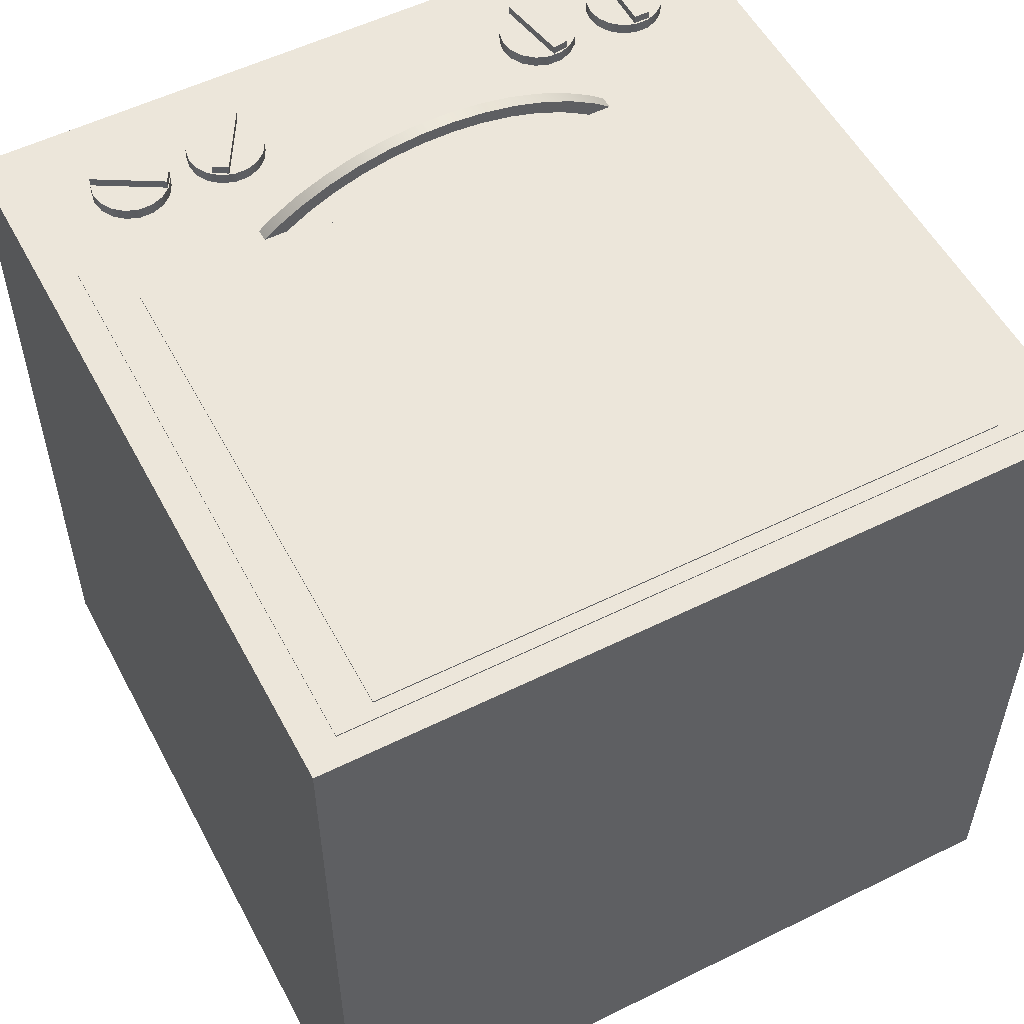
<metadata>
{"format":"obj","ext":"obj","renderer":"f3d","projection":"perspective","resolution":1024,"background":"white","views":[{"elev":54.4,"azim":-27.7,"up":"+Z"}]}
</metadata>
<code>
v  0 0 30.37
v  0 0 0.3677
v  30 0 0.3677
v  30 0 30.37
v  0 30 30.37
v  30 30 30.37
v  30 30 0.3677
v  0 30 0.3677
g Box001
f 1 2 3 4
f 5 6 7 8
f 1 4 6 5
f 4 3 7 6
f 3 2 8 7
f 2 1 5 8
v  2.897 1.611 29.48
v  2.897 20.98 29.48
v  27.1 20.98 29.48
v  27.1 1.611 29.48
v  2.897 1.611 30.48
v  27.1 1.611 30.48
v  27.1 20.98 30.48
v  2.897 20.98 30.48
g Box002
f 9 10 11 12
f 13 14 15 16
f 9 12 14 13
f 12 11 15 14
f 11 10 16 15
f 10 9 13 16
v  6.842 21.41 29.28
v  6.839 21.91 29.28
v  7.373 21.91 29
v  7.376 21.41 29
v  23.74 21.47 29.4
v  23.21 21.47 29.11
v  23.21 21.97 29.12
v  23.74 21.97 29.4
v  8.131 21.41 29.77
v  7.648 21.41 30.1
v  9.008 21.41 30.45
v  8.583 21.41 30.83
v  9.99 21.41 31.05
v  9.632 21.41 31.46
v  11.06 21.41 31.53
v  10.78 21.41 31.98
v  12.21 21.42 31.91
v  12 21.41 32.38
v  13.41 21.42 32.16
v  13.28 21.42 32.65
v  14.64 21.42 32.3
v  14.59 21.42 32.8
v  15.88 21.43 32.31
v  15.91 21.43 32.81
v  17.11 21.43 32.19
v  17.23 21.43 32.68
v  18.31 21.44 31.95
v  18.51 21.44 32.43
v  19.47 21.45 31.59
v  19.74 21.44 32.04
v  20.55 21.45 31.12
v  20.9 21.45 31.54
v  21.55 21.46 30.54
v  21.96 21.46 30.93
v  22.44 21.46 29.87
v  22.92 21.46 30.21
v  8.128 21.91 29.77
v  9.005 21.91 30.46
v  9.987 21.91 31.05
v  11.06 21.91 31.53
v  12.2 21.92 31.91
v  13.4 21.92 32.17
v  14.63 21.92 32.3
v  15.87 21.93 32.31
v  17.11 21.93 32.19
v  18.31 21.94 31.95
v  19.46 21.95 31.59
v  20.55 21.95 31.12
v  21.54 21.96 30.55
v  22.44 21.96 29.87
v  7.645 21.91 30.1
v  8.58 21.91 30.83
v  9.628 21.91 31.46
v  10.77 21.91 31.98
v  11.99 21.91 32.38
v  13.27 21.92 32.66
v  14.58 21.92 32.8
v  15.91 21.93 32.81
v  17.23 21.93 32.68
v  18.51 21.94 32.43
v  19.74 21.94 32.05
v  20.9 21.95 31.54
v  21.96 21.96 30.93
v  22.91 21.96 30.21
g Box003
f 17 18 19 20
f 21 22 23 24
f 17 20 25 26
f 26 25 27 28
f 28 27 29 30
f 30 29 31 32
f 32 31 33 34
f 34 33 35 36
f 36 35 37 38
f 38 37 39 40
f 40 39 41 42
f 42 41 43 44
f 44 43 45 46
f 46 45 47 48
f 48 47 49 50
f 50 49 51 52
f 52 51 22 21
f 20 19 53 25
f 25 53 54 27
f 27 54 55 29
f 29 55 56 31
f 31 56 57 33
f 33 57 58 35
f 35 58 59 37
f 37 59 60 39
f 39 60 61 41
f 41 61 62 43
f 43 62 63 45
f 45 63 64 47
f 47 64 65 49
f 49 65 66 51
f 51 66 23 22
f 19 18 67 53
f 53 67 68 54
f 54 68 69 55
f 55 69 70 56
f 56 70 71 57
f 57 71 72 58
f 58 72 73 59
f 59 73 74 60
f 60 74 75 61
f 61 75 76 62
f 62 76 77 63
f 63 77 78 64
f 64 78 79 65
f 65 79 80 66
f 66 80 24 23
f 18 17 26 67
f 67 26 28 68
f 68 28 30 69
f 69 30 32 70
f 70 32 34 71
f 71 34 36 72
f 72 36 38 73
f 73 38 40 74
f 74 40 42 75
f 75 42 44 76
f 76 44 46 77
f 77 46 48 78
f 78 48 50 79
f 79 50 52 80
f 80 52 21 24
v  1.304 1.043 29.42
v  1.304 22.96 29.42
v  28.7 22.96 29.42
v  28.7 1.043 29.42
v  1.304 1.043 30.42
v  28.7 1.043 30.42
v  28.7 22.96 30.42
v  1.304 22.96 30.42
g Box004
f 81 82 83 84
f 85 86 87 88
f 81 84 86 85
f 84 83 87 86
f 83 82 88 87
f 82 81 85 88
v  25.81 26.09 30
v  26.96 27.05 30
v  27.22 26.6 30
v  27.31 26.09 30
v  26.07 27.57 30
v  26.56 27.39 30
v  25.06 27.39 30
v  25.55 27.57 30
v  24.4 26.6 30
v  24.67 27.05 30
v  24.4 25.58 30
v  24.31 26.09 30
v  25.06 24.79 30
v  24.67 25.12 30
v  26.07 24.61 30
v  25.55 24.61 30
v  26.96 25.12 30
v  26.56 24.79 30
v  27.22 25.58 30
v  27.22 26.6 30.16
v  27.31 26.09 30.16
v  26.96 27.05 30.16
v  26.56 27.39 30.16
v  26.07 27.57 30.16
v  25.55 27.57 30.16
v  25.06 27.39 30.16
v  24.67 27.05 30.16
v  24.4 26.6 30.16
v  24.31 26.09 30.16
v  24.4 25.58 30.16
v  24.67 25.12 30.16
v  25.06 24.79 30.16
v  25.55 24.61 30.16
v  26.07 24.61 30.16
v  26.56 24.79 30.16
v  26.96 25.12 30.16
v  27.22 25.58 30.16
v  27.22 26.6 30.32
v  27.31 26.09 30.32
v  26.96 27.05 30.32
v  26.56 27.39 30.32
v  26.07 27.57 30.32
v  25.55 27.57 30.32
v  25.06 27.39 30.32
v  24.67 27.05 30.32
v  24.4 26.6 30.32
v  24.31 26.09 30.32
v  24.4 25.58 30.32
v  24.67 25.12 30.32
v  25.06 24.79 30.32
v  25.55 24.61 30.32
v  26.07 24.61 30.32
v  26.56 24.79 30.32
v  26.96 25.12 30.32
v  27.22 25.58 30.32
v  27.22 26.6 30.48
v  27.31 26.09 30.48
v  26.96 27.05 30.48
v  26.56 27.39 30.48
v  26.07 27.57 30.48
v  25.55 27.57 30.48
v  25.06 27.39 30.48
v  24.67 27.05 30.48
v  24.4 26.6 30.48
v  24.31 26.09 30.48
v  24.4 25.58 30.48
v  24.67 25.12 30.48
v  25.06 24.79 30.48
v  25.55 24.61 30.48
v  26.07 24.61 30.48
v  26.56 24.79 30.48
v  26.96 25.12 30.48
v  27.22 25.58 30.48
v  27.22 26.6 30.64
v  27.31 26.09 30.64
v  26.96 27.05 30.64
v  26.56 27.39 30.64
v  26.07 27.57 30.64
v  25.55 27.57 30.64
v  25.06 27.39 30.64
v  24.67 27.05 30.64
v  24.4 26.6 30.64
v  24.31 26.09 30.64
v  24.4 25.58 30.64
v  24.67 25.12 30.64
v  25.06 24.79 30.64
v  25.55 24.61 30.64
v  26.07 24.61 30.64
v  26.56 24.79 30.64
v  26.96 25.12 30.64
v  27.22 25.58 30.64
v  27.22 26.6 30.8
v  27.31 26.09 30.8
v  26.96 27.05 30.8
v  26.56 27.39 30.8
v  26.07 27.57 30.8
v  25.55 27.57 30.8
v  25.06 27.39 30.8
v  24.67 27.05 30.8
v  24.4 26.6 30.8
v  24.31 26.09 30.8
v  24.4 25.58 30.8
v  24.67 25.12 30.8
v  25.06 24.79 30.8
v  25.55 24.61 30.8
v  26.07 24.61 30.8
v  26.56 24.79 30.8
v  26.96 25.12 30.8
v  27.22 25.58 30.8
v  25.81 26.09 30.8
g Cylinder002
f 89 90 91 92
f 89 93 94 90
f 89 95 96 93
f 89 97 98 95
f 89 99 100 97
f 89 101 102 99
f 89 103 104 101
f 89 105 106 103
f 89 92 107 105
f 92 91 108 109
f 91 90 110 108
f 90 94 111 110
f 94 93 112 111
f 93 96 113 112
f 96 95 114 113
f 95 98 115 114
f 98 97 116 115
f 97 100 117 116
f 100 99 118 117
f 99 102 119 118
f 102 101 120 119
f 101 104 121 120
f 104 103 122 121
f 103 106 123 122
f 106 105 124 123
f 105 107 125 124
f 107 92 109 125
f 109 108 126 127
f 108 110 128 126
f 110 111 129 128
f 111 112 130 129
f 112 113 131 130
f 113 114 132 131
f 114 115 133 132
f 115 116 134 133
f 116 117 135 134
f 117 118 136 135
f 118 119 137 136
f 119 120 138 137
f 120 121 139 138
f 121 122 140 139
f 122 123 141 140
f 123 124 142 141
f 124 125 143 142
f 125 109 127 143
f 127 126 144 145
f 126 128 146 144
f 128 129 147 146
f 129 130 148 147
f 130 131 149 148
f 131 132 150 149
f 132 133 151 150
f 133 134 152 151
f 134 135 153 152
f 135 136 154 153
f 136 137 155 154
f 137 138 156 155
f 138 139 157 156
f 139 140 158 157
f 140 141 159 158
f 141 142 160 159
f 142 143 161 160
f 143 127 145 161
f 145 144 162 163
f 144 146 164 162
f 146 147 165 164
f 147 148 166 165
f 148 149 167 166
f 149 150 168 167
f 150 151 169 168
f 151 152 170 169
f 152 153 171 170
f 153 154 172 171
f 154 155 173 172
f 155 156 174 173
f 156 157 175 174
f 157 158 176 175
f 158 159 177 176
f 159 160 178 177
f 160 161 179 178
f 161 145 163 179
f 163 162 180 181
f 162 164 182 180
f 164 165 183 182
f 165 166 184 183
f 166 167 185 184
f 167 168 186 185
f 168 169 187 186
f 169 170 188 187
f 170 171 189 188
f 171 172 190 189
f 172 173 191 190
f 173 174 192 191
f 174 175 193 192
f 175 176 194 193
f 176 177 195 194
f 177 178 196 195
f 178 179 197 196
f 179 163 181 197
f 198 197 181 180
f 198 180 182 183
f 198 183 184 185
f 198 185 186 187
f 198 187 188 189
f 198 189 190 191
f 198 191 192 193
f 198 193 194 195
f 198 195 196 197
v  25.5 24.63 30.86
v  25.5 27.53 30.86
v  26.14 27.53 30.86
v  26.14 24.63 30.86
v  25.5 24.63 31.19
v  26.14 24.63 31.19
v  26.14 27.53 31.19
v  25.5 27.53 31.19
g Box005
f 199 200 201 202
f 203 204 205 206
f 199 202 204 203
f 202 201 205 204
f 201 200 206 205
f 200 199 203 206
v  21.95 26.09 30
v  23.1 27.05 30
v  23.36 26.6 30
v  23.45 26.09 30
v  22.21 27.57 30
v  22.7 27.39 30
v  21.2 27.39 30
v  21.69 27.57 30
v  20.54 26.6 30
v  20.8 27.05 30
v  20.54 25.58 30
v  20.45 26.09 30
v  21.2 24.79 30
v  20.8 25.12 30
v  22.21 24.61 30
v  21.69 24.61 30
v  23.1 25.12 30
v  22.7 24.79 30
v  23.36 25.58 30
v  23.36 26.6 30.16
v  23.45 26.09 30.16
v  23.1 27.05 30.16
v  22.7 27.39 30.16
v  22.21 27.57 30.16
v  21.69 27.57 30.16
v  21.2 27.39 30.16
v  20.8 27.05 30.16
v  20.54 26.6 30.16
v  20.45 26.09 30.16
v  20.54 25.58 30.16
v  20.8 25.12 30.16
v  21.2 24.79 30.16
v  21.69 24.61 30.16
v  22.21 24.61 30.16
v  22.7 24.79 30.16
v  23.1 25.12 30.16
v  23.36 25.58 30.16
v  23.36 26.6 30.32
v  23.45 26.09 30.32
v  23.1 27.05 30.32
v  22.7 27.39 30.32
v  22.21 27.57 30.32
v  21.69 27.57 30.32
v  21.2 27.39 30.32
v  20.8 27.05 30.32
v  20.54 26.6 30.32
v  20.45 26.09 30.32
v  20.54 25.58 30.32
v  20.8 25.12 30.32
v  21.2 24.79 30.32
v  21.69 24.61 30.32
v  22.21 24.61 30.32
v  22.7 24.79 30.32
v  23.1 25.12 30.32
v  23.36 25.58 30.32
v  23.36 26.6 30.48
v  23.45 26.09 30.48
v  23.1 27.05 30.48
v  22.7 27.39 30.48
v  22.21 27.57 30.48
v  21.69 27.57 30.48
v  21.2 27.39 30.48
v  20.8 27.05 30.48
v  20.54 26.6 30.48
v  20.45 26.09 30.48
v  20.54 25.58 30.48
v  20.8 25.12 30.48
v  21.2 24.79 30.48
v  21.69 24.61 30.48
v  22.21 24.61 30.48
v  22.7 24.79 30.48
v  23.1 25.12 30.48
v  23.36 25.58 30.48
v  23.36 26.6 30.64
v  23.45 26.09 30.64
v  23.1 27.05 30.64
v  22.7 27.39 30.64
v  22.21 27.57 30.64
v  21.69 27.57 30.64
v  21.2 27.39 30.64
v  20.8 27.05 30.64
v  20.54 26.6 30.64
v  20.45 26.09 30.64
v  20.54 25.58 30.64
v  20.8 25.12 30.64
v  21.2 24.79 30.64
v  21.69 24.61 30.64
v  22.21 24.61 30.64
v  22.7 24.79 30.64
v  23.1 25.12 30.64
v  23.36 25.58 30.64
v  23.36 26.6 30.8
v  23.45 26.09 30.8
v  23.1 27.05 30.8
v  22.7 27.39 30.8
v  22.21 27.57 30.8
v  21.69 27.57 30.8
v  21.2 27.39 30.8
v  20.8 27.05 30.8
v  20.54 26.6 30.8
v  20.45 26.09 30.8
v  20.54 25.58 30.8
v  20.8 25.12 30.8
v  21.2 24.79 30.8
v  21.69 24.61 30.8
v  22.21 24.61 30.8
v  22.7 24.79 30.8
v  23.1 25.12 30.8
v  23.36 25.58 30.8
v  21.95 26.09 30.8
g Cylinder005
f 207 208 209 210
f 207 211 212 208
f 207 213 214 211
f 207 215 216 213
f 207 217 218 215
f 207 219 220 217
f 207 221 222 219
f 207 223 224 221
f 207 210 225 223
f 210 209 226 227
f 209 208 228 226
f 208 212 229 228
f 212 211 230 229
f 211 214 231 230
f 214 213 232 231
f 213 216 233 232
f 216 215 234 233
f 215 218 235 234
f 218 217 236 235
f 217 220 237 236
f 220 219 238 237
f 219 222 239 238
f 222 221 240 239
f 221 224 241 240
f 224 223 242 241
f 223 225 243 242
f 225 210 227 243
f 227 226 244 245
f 226 228 246 244
f 228 229 247 246
f 229 230 248 247
f 230 231 249 248
f 231 232 250 249
f 232 233 251 250
f 233 234 252 251
f 234 235 253 252
f 235 236 254 253
f 236 237 255 254
f 237 238 256 255
f 238 239 257 256
f 239 240 258 257
f 240 241 259 258
f 241 242 260 259
f 242 243 261 260
f 243 227 245 261
f 245 244 262 263
f 244 246 264 262
f 246 247 265 264
f 247 248 266 265
f 248 249 267 266
f 249 250 268 267
f 250 251 269 268
f 251 252 270 269
f 252 253 271 270
f 253 254 272 271
f 254 255 273 272
f 255 256 274 273
f 256 257 275 274
f 257 258 276 275
f 258 259 277 276
f 259 260 278 277
f 260 261 279 278
f 261 245 263 279
f 263 262 280 281
f 262 264 282 280
f 264 265 283 282
f 265 266 284 283
f 266 267 285 284
f 267 268 286 285
f 268 269 287 286
f 269 270 288 287
f 270 271 289 288
f 271 272 290 289
f 272 273 291 290
f 273 274 292 291
f 274 275 293 292
f 275 276 294 293
f 276 277 295 294
f 277 278 296 295
f 278 279 297 296
f 279 263 281 297
f 281 280 298 299
f 280 282 300 298
f 282 283 301 300
f 283 284 302 301
f 284 285 303 302
f 285 286 304 303
f 286 287 305 304
f 287 288 306 305
f 288 289 307 306
f 289 290 308 307
f 290 291 309 308
f 291 292 310 309
f 292 293 311 310
f 293 294 312 311
f 294 295 313 312
f 295 296 314 313
f 296 297 315 314
f 297 281 299 315
f 316 315 299 298
f 316 298 300 301
f 316 301 302 303
f 316 303 304 305
f 316 305 306 307
f 316 307 308 309
f 316 309 310 311
f 316 311 312 313
f 316 313 314 315
v  21.89 24.6 30.86
v  21.38 27.45 30.86
v  22.01 27.57 30.86
v  22.52 24.71 30.86
v  21.89 24.6 31.19
v  22.52 24.71 31.19
v  22.01 27.57 31.19
v  21.38 27.45 31.19
g Box006
f 317 318 319 320
f 321 322 323 324
f 317 320 322 321
f 320 319 323 322
f 319 318 324 323
f 318 317 321 324
v  4.706 26.09 30
v  5.855 27.05 30
v  6.116 26.6 30
v  6.206 26.09 30
v  4.967 27.57 30
v  5.456 27.39 30
v  3.956 27.39 30
v  4.446 27.57 30
v  3.297 26.6 30
v  3.557 27.05 30
v  3.297 25.58 30
v  3.206 26.09 30
v  3.956 24.79 30
v  3.557 25.12 30
v  4.967 24.61 30
v  4.446 24.61 30
v  5.855 25.12 30
v  5.456 24.79 30
v  6.116 25.58 30
v  6.116 26.6 30.16
v  6.206 26.09 30.16
v  5.855 27.05 30.16
v  5.456 27.39 30.16
v  4.967 27.57 30.16
v  4.446 27.57 30.16
v  3.956 27.39 30.16
v  3.557 27.05 30.16
v  3.297 26.6 30.16
v  3.206 26.09 30.16
v  3.297 25.58 30.16
v  3.557 25.12 30.16
v  3.956 24.79 30.16
v  4.446 24.61 30.16
v  4.967 24.61 30.16
v  5.456 24.79 30.16
v  5.855 25.12 30.16
v  6.116 25.58 30.16
v  6.116 26.6 30.32
v  6.206 26.09 30.32
v  5.855 27.05 30.32
v  5.456 27.39 30.32
v  4.967 27.57 30.32
v  4.446 27.57 30.32
v  3.956 27.39 30.32
v  3.557 27.05 30.32
v  3.297 26.6 30.32
v  3.206 26.09 30.32
v  3.297 25.58 30.32
v  3.557 25.12 30.32
v  3.956 24.79 30.32
v  4.446 24.61 30.32
v  4.967 24.61 30.32
v  5.456 24.79 30.32
v  5.855 25.12 30.32
v  6.116 25.58 30.32
v  6.116 26.6 30.48
v  6.206 26.09 30.48
v  5.855 27.05 30.48
v  5.456 27.39 30.48
v  4.967 27.57 30.48
v  4.446 27.57 30.48
v  3.956 27.39 30.48
v  3.557 27.05 30.48
v  3.297 26.6 30.48
v  3.206 26.09 30.48
v  3.297 25.58 30.48
v  3.557 25.12 30.48
v  3.956 24.79 30.48
v  4.446 24.61 30.48
v  4.967 24.61 30.48
v  5.456 24.79 30.48
v  5.855 25.12 30.48
v  6.116 25.58 30.48
v  6.116 26.6 30.64
v  6.206 26.09 30.64
v  5.855 27.05 30.64
v  5.456 27.39 30.64
v  4.967 27.57 30.64
v  4.446 27.57 30.64
v  3.956 27.39 30.64
v  3.557 27.05 30.64
v  3.297 26.6 30.64
v  3.206 26.09 30.64
v  3.297 25.58 30.64
v  3.557 25.12 30.64
v  3.956 24.79 30.64
v  4.446 24.61 30.64
v  4.967 24.61 30.64
v  5.456 24.79 30.64
v  5.855 25.12 30.64
v  6.116 25.58 30.64
v  6.116 26.6 30.8
v  6.206 26.09 30.8
v  5.855 27.05 30.8
v  5.456 27.39 30.8
v  4.967 27.57 30.8
v  4.446 27.57 30.8
v  3.956 27.39 30.8
v  3.557 27.05 30.8
v  3.297 26.6 30.8
v  3.206 26.09 30.8
v  3.297 25.58 30.8
v  3.557 25.12 30.8
v  3.956 24.79 30.8
v  4.446 24.61 30.8
v  4.967 24.61 30.8
v  5.456 24.79 30.8
v  5.855 25.12 30.8
v  6.116 25.58 30.8
v  4.706 26.09 30.8
g Cylinder006
f 325 326 327 328
f 325 329 330 326
f 325 331 332 329
f 325 333 334 331
f 325 335 336 333
f 325 337 338 335
f 325 339 340 337
f 325 341 342 339
f 325 328 343 341
f 328 327 344 345
f 327 326 346 344
f 326 330 347 346
f 330 329 348 347
f 329 332 349 348
f 332 331 350 349
f 331 334 351 350
f 334 333 352 351
f 333 336 353 352
f 336 335 354 353
f 335 338 355 354
f 338 337 356 355
f 337 340 357 356
f 340 339 358 357
f 339 342 359 358
f 342 341 360 359
f 341 343 361 360
f 343 328 345 361
f 345 344 362 363
f 344 346 364 362
f 346 347 365 364
f 347 348 366 365
f 348 349 367 366
f 349 350 368 367
f 350 351 369 368
f 351 352 370 369
f 352 353 371 370
f 353 354 372 371
f 354 355 373 372
f 355 356 374 373
f 356 357 375 374
f 357 358 376 375
f 358 359 377 376
f 359 360 378 377
f 360 361 379 378
f 361 345 363 379
f 363 362 380 381
f 362 364 382 380
f 364 365 383 382
f 365 366 384 383
f 366 367 385 384
f 367 368 386 385
f 368 369 387 386
f 369 370 388 387
f 370 371 389 388
f 371 372 390 389
f 372 373 391 390
f 373 374 392 391
f 374 375 393 392
f 375 376 394 393
f 376 377 395 394
f 377 378 396 395
f 378 379 397 396
f 379 363 381 397
f 381 380 398 399
f 380 382 400 398
f 382 383 401 400
f 383 384 402 401
f 384 385 403 402
f 385 386 404 403
f 386 387 405 404
f 387 388 406 405
f 388 389 407 406
f 389 390 408 407
f 390 391 409 408
f 391 392 410 409
f 392 393 411 410
f 393 394 412 411
f 394 395 413 412
f 395 396 414 413
f 396 397 415 414
f 397 381 399 415
f 399 398 416 417
f 398 400 418 416
f 400 401 419 418
f 401 402 420 419
f 402 403 421 420
f 403 404 422 421
f 404 405 423 422
f 405 406 424 423
f 406 407 425 424
f 407 408 426 425
f 408 409 427 426
f 409 410 428 427
f 410 411 429 428
f 411 412 430 429
f 412 413 431 430
f 413 414 432 431
f 414 415 433 432
f 415 399 417 433
f 434 433 417 416
f 434 416 418 419
f 434 419 420 421
f 434 421 422 423
f 434 423 424 425
f 434 425 426 427
f 434 427 428 429
f 434 429 430 431
f 434 431 432 433
v  5.806 25.08 30.86
v  3.294 26.53 30.86
v  3.614 27.08 30.86
v  6.126 25.63 30.86
v  5.806 25.08 31.19
v  6.126 25.63 31.19
v  3.614 27.08 31.19
v  3.294 26.53 31.19
g Box007
f 435 436 437 438
f 439 440 441 442
f 435 438 440 439
f 438 437 441 440
f 437 436 442 441
f 436 435 439 442
v  8.574 26.09 30
v  9.723 27.05 30
v  9.984 26.6 30
v  10.07 26.09 30
v  8.835 27.57 30
v  9.324 27.39 30
v  7.824 27.39 30
v  8.314 27.57 30
v  7.165 26.6 30
v  7.425 27.05 30
v  7.165 25.58 30
v  7.074 26.09 30
v  7.824 24.79 30
v  7.425 25.12 30
v  8.835 24.61 30
v  8.314 24.61 30
v  9.723 25.12 30
v  9.324 24.79 30
v  9.984 25.58 30
v  9.984 26.6 30.16
v  10.07 26.09 30.16
v  9.723 27.05 30.16
v  9.324 27.39 30.16
v  8.835 27.57 30.16
v  8.314 27.57 30.16
v  7.824 27.39 30.16
v  7.425 27.05 30.16
v  7.165 26.6 30.16
v  7.074 26.09 30.16
v  7.165 25.58 30.16
v  7.425 25.12 30.16
v  7.824 24.79 30.16
v  8.314 24.61 30.16
v  8.835 24.61 30.16
v  9.324 24.79 30.16
v  9.723 25.12 30.16
v  9.984 25.58 30.16
v  9.984 26.6 30.32
v  10.07 26.09 30.32
v  9.723 27.05 30.32
v  9.324 27.39 30.32
v  8.835 27.57 30.32
v  8.314 27.57 30.32
v  7.824 27.39 30.32
v  7.425 27.05 30.32
v  7.165 26.6 30.32
v  7.074 26.09 30.32
v  7.165 25.58 30.32
v  7.425 25.12 30.32
v  7.824 24.79 30.32
v  8.314 24.61 30.32
v  8.835 24.61 30.32
v  9.324 24.79 30.32
v  9.723 25.12 30.32
v  9.984 25.58 30.32
v  9.984 26.6 30.48
v  10.07 26.09 30.48
v  9.723 27.05 30.48
v  9.324 27.39 30.48
v  8.835 27.57 30.48
v  8.314 27.57 30.48
v  7.824 27.39 30.48
v  7.425 27.05 30.48
v  7.165 26.6 30.48
v  7.074 26.09 30.48
v  7.165 25.58 30.48
v  7.425 25.12 30.48
v  7.824 24.79 30.48
v  8.314 24.61 30.48
v  8.835 24.61 30.48
v  9.324 24.79 30.48
v  9.723 25.12 30.48
v  9.984 25.58 30.48
v  9.984 26.6 30.64
v  10.07 26.09 30.64
v  9.723 27.05 30.64
v  9.324 27.39 30.64
v  8.835 27.57 30.64
v  8.314 27.57 30.64
v  7.824 27.39 30.64
v  7.425 27.05 30.64
v  7.165 26.6 30.64
v  7.074 26.09 30.64
v  7.165 25.58 30.64
v  7.425 25.12 30.64
v  7.824 24.79 30.64
v  8.314 24.61 30.64
v  8.835 24.61 30.64
v  9.324 24.79 30.64
v  9.723 25.12 30.64
v  9.984 25.58 30.64
v  9.984 26.6 30.8
v  10.07 26.09 30.8
v  9.723 27.05 30.8
v  9.324 27.39 30.8
v  8.835 27.57 30.8
v  8.314 27.57 30.8
v  7.824 27.39 30.8
v  7.425 27.05 30.8
v  7.165 26.6 30.8
v  7.074 26.09 30.8
v  7.165 25.58 30.8
v  7.425 25.12 30.8
v  7.824 24.79 30.8
v  8.314 24.61 30.8
v  8.835 24.61 30.8
v  9.324 24.79 30.8
v  9.723 25.12 30.8
v  9.984 25.58 30.8
v  8.574 26.09 30.8
g Cylinder007
f 443 444 445 446
f 443 447 448 444
f 443 449 450 447
f 443 451 452 449
f 443 453 454 451
f 443 455 456 453
f 443 457 458 455
f 443 459 460 457
f 443 446 461 459
f 446 445 462 463
f 445 444 464 462
f 444 448 465 464
f 448 447 466 465
f 447 450 467 466
f 450 449 468 467
f 449 452 469 468
f 452 451 470 469
f 451 454 471 470
f 454 453 472 471
f 453 456 473 472
f 456 455 474 473
f 455 458 475 474
f 458 457 476 475
f 457 460 477 476
f 460 459 478 477
f 459 461 479 478
f 461 446 463 479
f 463 462 480 481
f 462 464 482 480
f 464 465 483 482
f 465 466 484 483
f 466 467 485 484
f 467 468 486 485
f 468 469 487 486
f 469 470 488 487
f 470 471 489 488
f 471 472 490 489
f 472 473 491 490
f 473 474 492 491
f 474 475 493 492
f 475 476 494 493
f 476 477 495 494
f 477 478 496 495
f 478 479 497 496
f 479 463 481 497
f 481 480 498 499
f 480 482 500 498
f 482 483 501 500
f 483 484 502 501
f 484 485 503 502
f 485 486 504 503
f 486 487 505 504
f 487 488 506 505
f 488 489 507 506
f 489 490 508 507
f 490 491 509 508
f 491 492 510 509
f 492 493 511 510
f 493 494 512 511
f 494 495 513 512
f 495 496 514 513
f 496 497 515 514
f 497 481 499 515
f 499 498 516 517
f 498 500 518 516
f 500 501 519 518
f 501 502 520 519
f 502 503 521 520
f 503 504 522 521
f 504 505 523 522
f 505 506 524 523
f 506 507 525 524
f 507 508 526 525
f 508 509 527 526
f 509 510 528 527
f 510 511 529 528
f 511 512 530 529
f 512 513 531 530
f 513 514 532 531
f 514 515 533 532
f 515 499 517 533
f 517 516 534 535
f 516 518 536 534
f 518 519 537 536
f 519 520 538 537
f 520 521 539 538
f 521 522 540 539
f 522 523 541 540
f 523 524 542 541
f 524 525 543 542
f 525 526 544 543
f 526 527 545 544
f 527 528 546 545
f 528 529 547 546
f 529 530 548 547
f 530 531 549 548
f 531 532 550 549
f 532 533 551 550
f 533 517 535 551
f 552 551 535 534
f 552 534 536 537
f 552 537 538 539
f 552 539 540 541
f 552 541 542 543
f 552 543 544 545
f 552 545 546 547
f 552 547 548 549
f 552 549 550 551
v  7.577 24.99 30.86
v  9.027 27.5 30.86
v  9.58 27.18 30.86
v  8.13 24.67 30.86
v  7.577 24.99 31.19
v  8.13 24.67 31.19
v  9.58 27.18 31.19
v  9.027 27.5 31.19
g Box008
f 553 554 555 556
f 557 558 559 560
f 553 556 558 557
f 556 555 559 558
f 555 554 560 559
f 554 553 557 560

</code>
